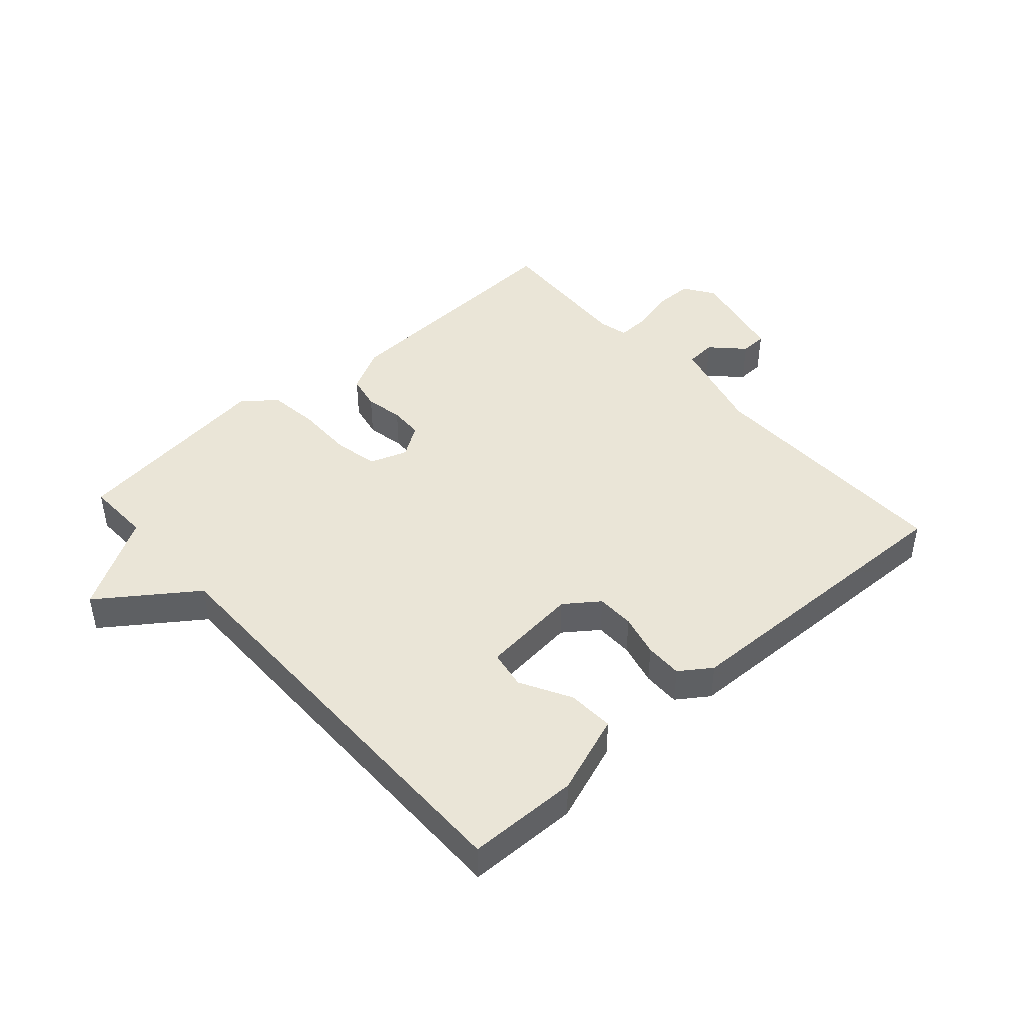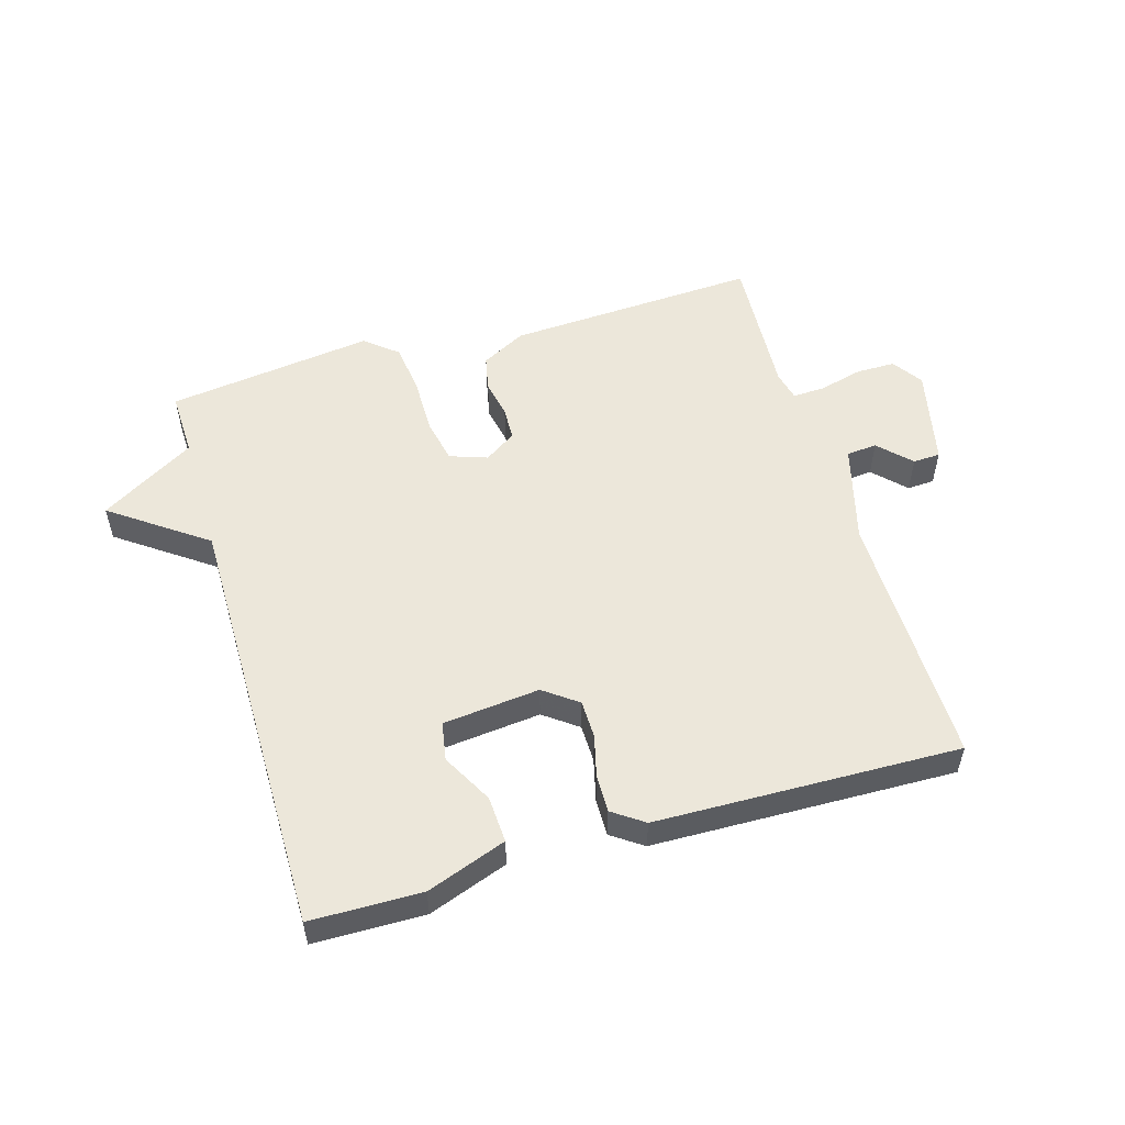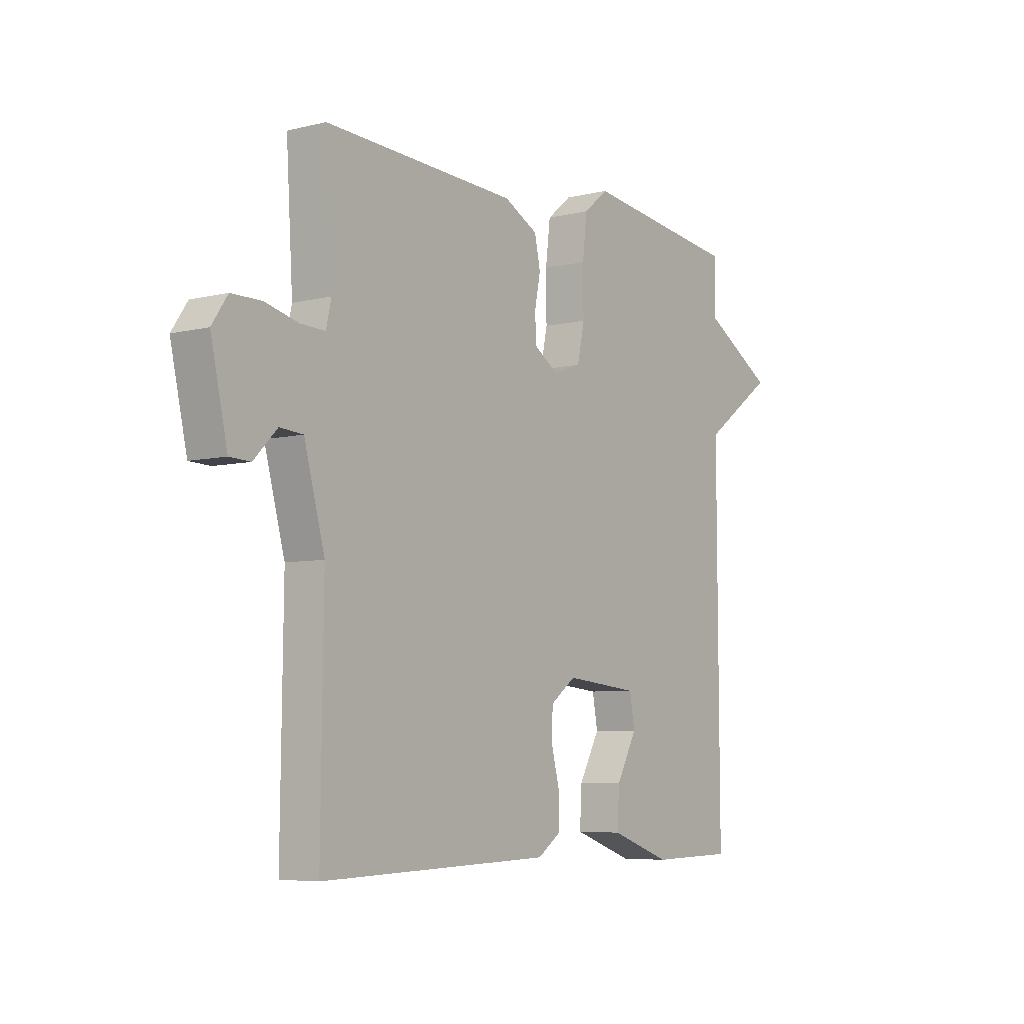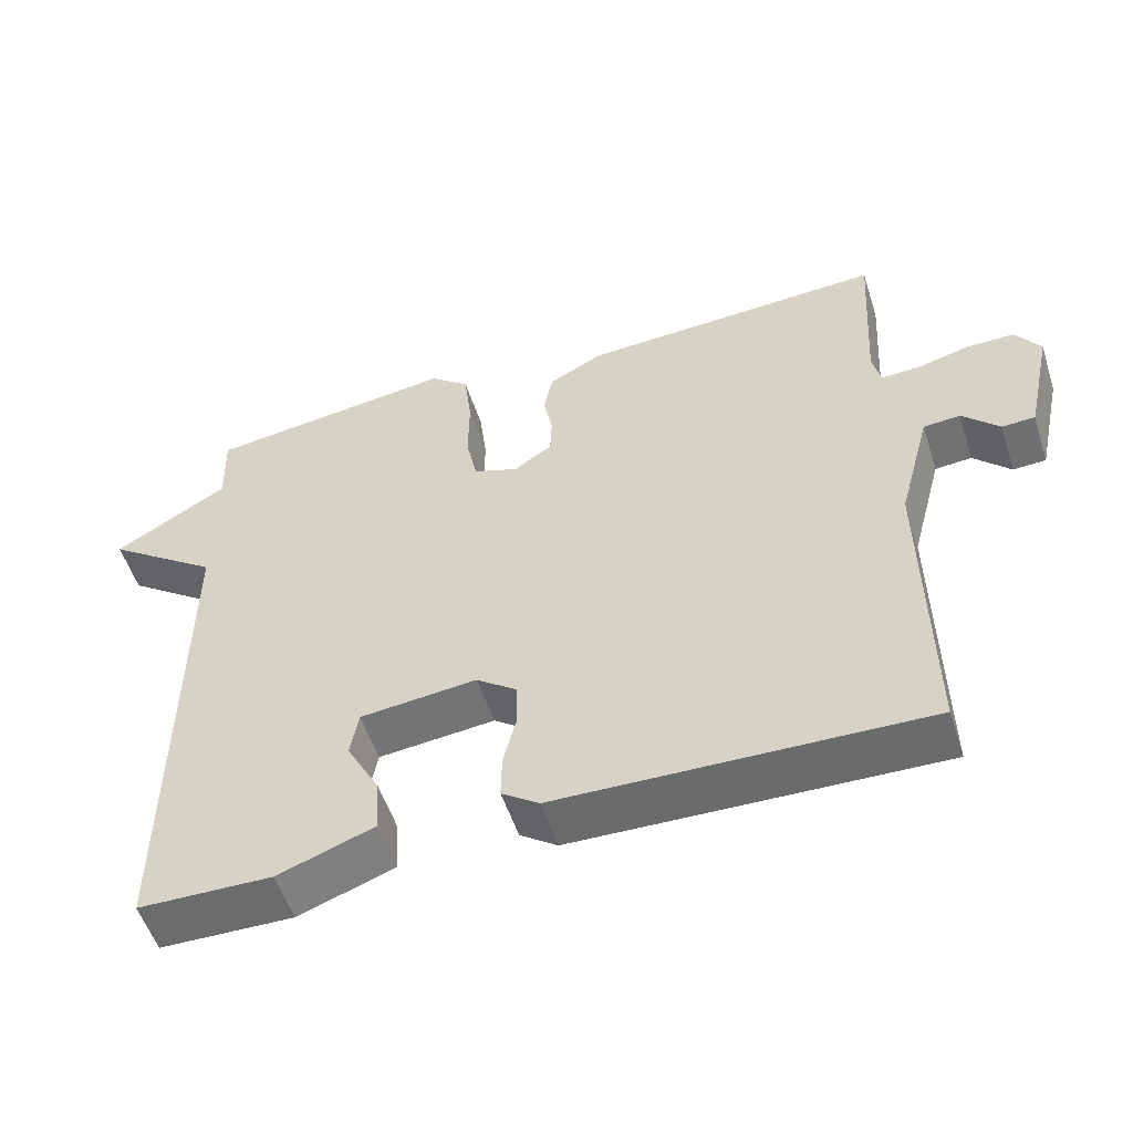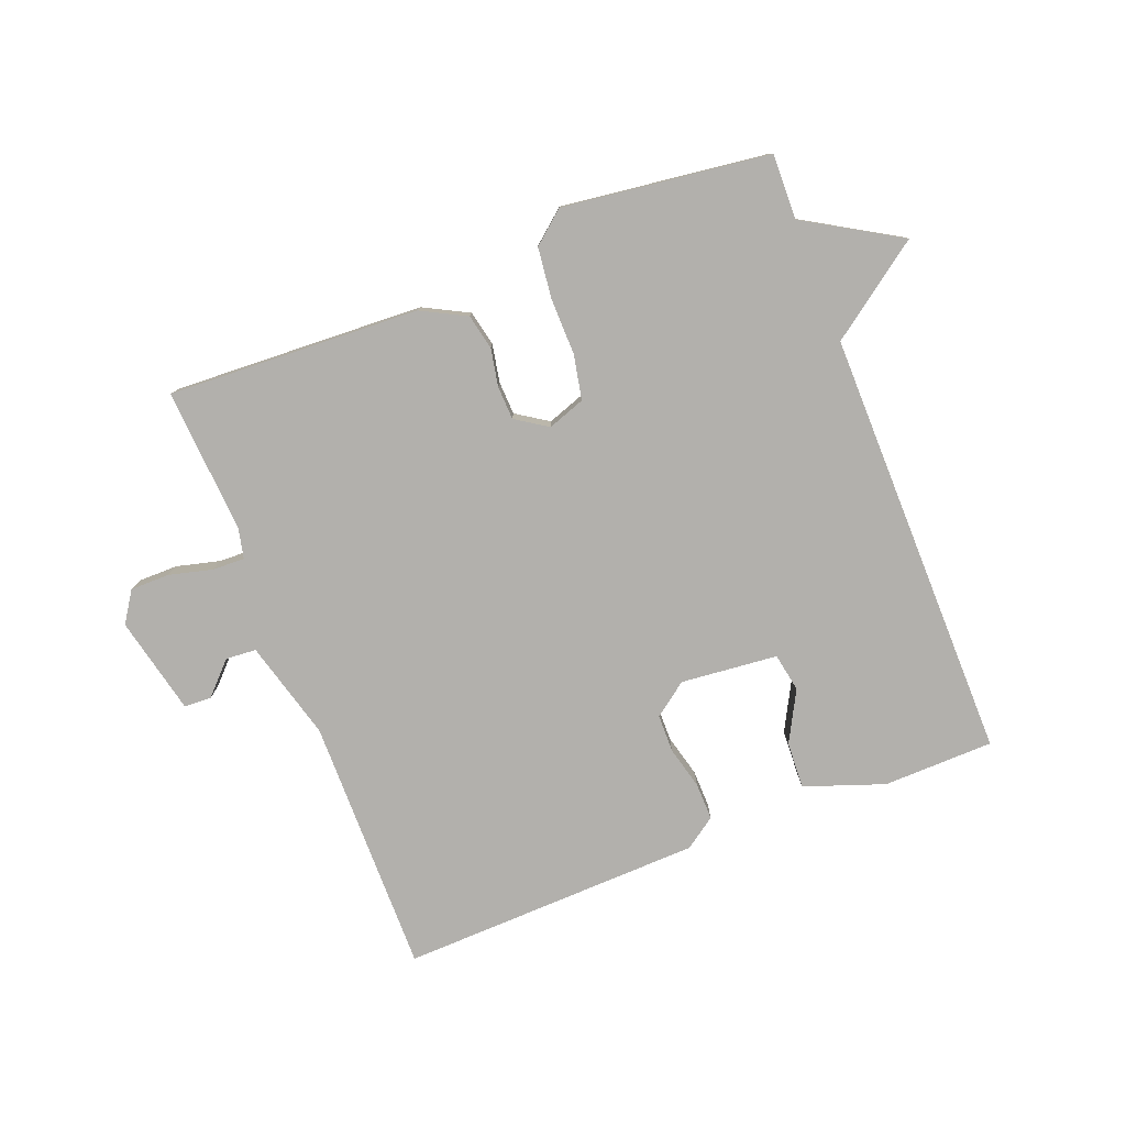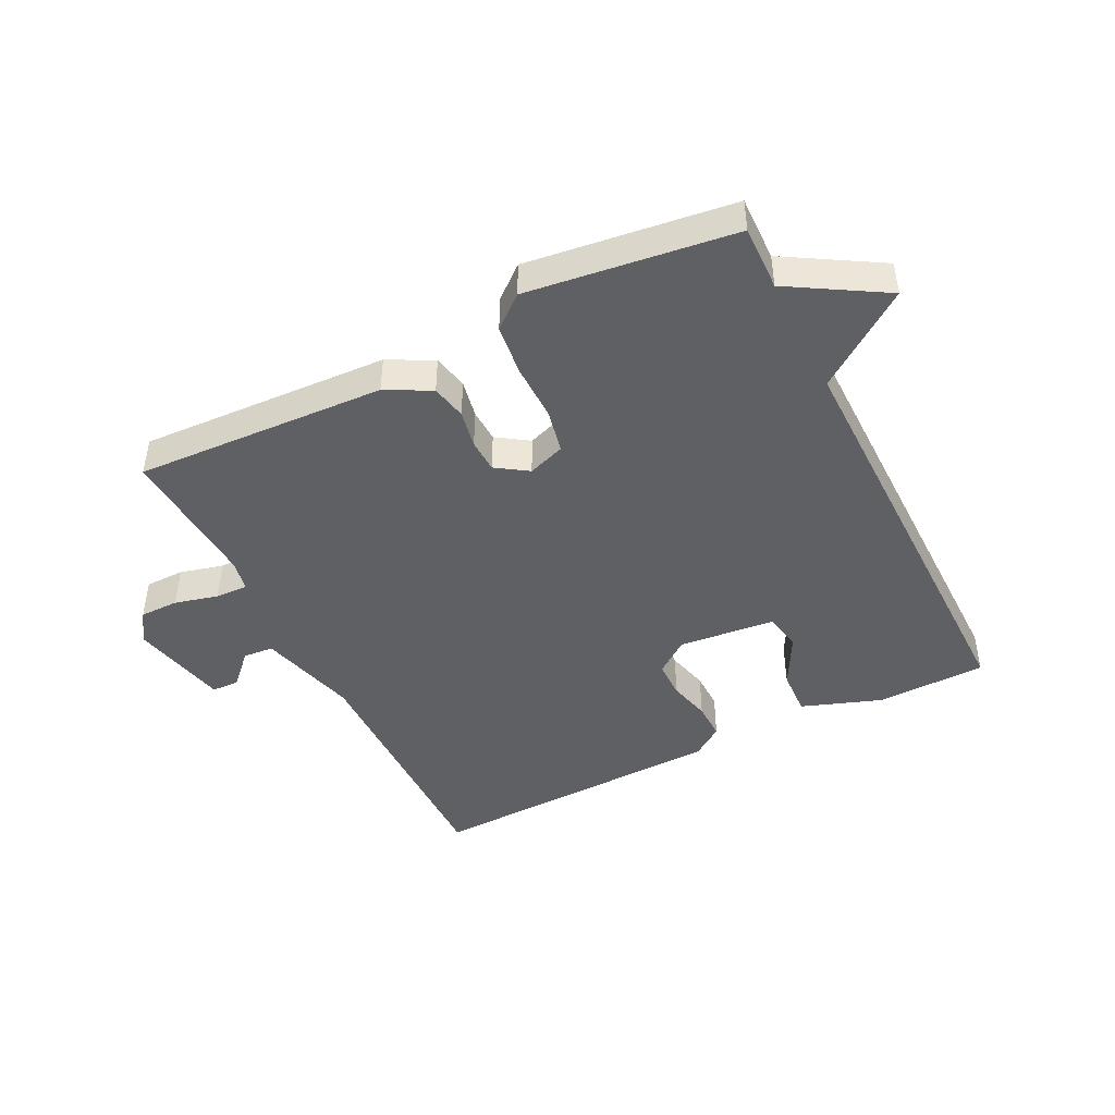
<metadata>
{"format":"obj","ext":"obj","renderer":"f3d","projection":"perspective","resolution":1024,"background":"white","views":[{"elev":44.2,"azim":138.2,"up":"+Y"},{"elev":53.7,"azim":163.5,"up":"+Y"},{"elev":-6.2,"azim":-53.8,"up":"+Z"},{"elev":-53.9,"azim":-162.2,"up":"+Z"},{"elev":-78.8,"azim":21.5,"up":"+Y"},{"elev":-45.2,"azim":26.7,"up":"+Y"}]}
</metadata>
<code>
v -0.5 0.07 0.5
v -0.094 0.07 0.479
v -0.022 0.07 0.441
v -0.01 0.07 0.384
v -0.022 0.07 0.323
v -0.02 0.07 0.269
v 0.031 0.07 0.235
v 0.091 0.07 0.256
v 0.106 0.07 0.327
v 0.105 0.07 0.419
v 0.115 0.07 0.501
v 0.167 0.07 0.544
v 0.5 0.07 0.5
v 0.497 0.07 0.395
v 0.649 0.07 0.304
v 0.497 0.07 0.195
v 0.5 0.07 -0.5
v 0.322 0.07 -0.503
v 0.194 0.07 -0.457
v 0.198 0.07 -0.382
v 0.242 0.07 -0.301
v 0.231 0.07 -0.239
v 0.075 0.07 -0.223
v 0.021 0.07 -0.263
v 0.02 0.07 -0.324
v 0.037 0.07 -0.392
v 0.038 0.07 -0.452
v -0.012 0.07 -0.487
v -0.5 0.07 -0.5
v -0.495 0.07 -0.085
v -0.538 0.07 0.075
v -0.587 0.07 0.079
v -0.636 0.07 0.029
v -0.68 0.07 0.031
v -0.715 0.07 0.189
v -0.682 0.07 0.238
v -0.619 0.07 0.238
v -0.549 0.07 0.22
v -0.497 0.07 0.218
v -0.486 0.07 0.266
v -0.5 0 0.5
v -0.094 0 0.479
v -0.022 0 0.441
v -0.01 0 0.384
v -0.022 0 0.323
v -0.02 0 0.269
v 0.031 0 0.235
v 0.091 0 0.256
v 0.106 0 0.327
v 0.105 0 0.419
v 0.115 0 0.501
v 0.167 0 0.544
v 0.5 0 0.5
v 0.497 0 0.395
v 0.649 0 0.304
v 0.497 0 0.195
v 0.5 0 -0.5
v 0.322 0 -0.503
v 0.194 0 -0.457
v 0.198 0 -0.382
v 0.242 0 -0.301
v 0.231 0 -0.239
v 0.075 0 -0.223
v 0.021 0 -0.263
v 0.02 0 -0.324
v 0.037 0 -0.392
v 0.038 0 -0.452
v -0.012 0 -0.487
v -0.5 0 -0.5
v -0.495 0 -0.085
v -0.538 0 0.075
v -0.587 0 0.079
v -0.636 0 0.029
v -0.68 0 0.031
v -0.715 0 0.189
v -0.682 0 0.238
v -0.619 0 0.238
v -0.549 0 0.22
v -0.497 0 0.218
v -0.486 0 0.266
f 36 37 38
f 35 36 38
f 34 35 38
f 33 34 38
f 32 33 38
f 31 32 38 39
f 30 31 39
f 28 29 30
f 27 28 30
f 26 27 30
f 25 26 30
f 30 39 40
f 25 30 40
f 24 25 40
f 19 20 21
f 18 19 21
f 17 18 21
f 16 17 21 22
f 14 15 16
f 14 16 22 23
f 12 13 14
f 11 12 14
f 10 11 14
f 9 10 14
f 14 23 24
f 9 14 24
f 8 9 24
f 3 4 5
f 2 3 5
f 1 2 5
f 40 1 5
f 40 5 6
f 24 40 6 7
f 7 8 24
f 78 77 76
f 78 76 75
f 78 75 74
f 78 74 73
f 78 73 72
f 79 78 72 71
f 79 71 70
f 70 69 68
f 70 68 67
f 70 67 66
f 70 66 65
f 80 79 70
f 80 70 65
f 80 65 64
f 61 60 59
f 61 59 58
f 61 58 57
f 62 61 57 56
f 56 55 54
f 63 62 56 54
f 54 53 52
f 54 52 51
f 54 51 50
f 54 50 49
f 64 63 54
f 64 54 49
f 64 49 48
f 45 44 43
f 45 43 42
f 45 42 41
f 45 41 80
f 46 45 80
f 47 46 80 64
f 64 48 47
f 1 41 42 2
f 2 42 43 3
f 3 43 44 4
f 4 44 45 5
f 5 45 46 6
f 6 46 47 7
f 7 47 48 8
f 8 48 49 9
f 9 49 50 10
f 10 50 51 11
f 11 51 52 12
f 12 52 53 13
f 13 53 54 14
f 14 54 55 15
f 15 55 56 16
f 16 56 57 17
f 17 57 58 18
f 18 58 59 19
f 19 59 60 20
f 20 60 61 21
f 21 61 62 22
f 22 62 63 23
f 23 63 64 24
f 24 64 65 25
f 25 65 66 26
f 26 66 67 27
f 27 67 68 28
f 28 68 69 29
f 29 69 70 30
f 30 70 71 31
f 31 71 72 32
f 32 72 73 33
f 33 73 74 34
f 34 74 75 35
f 35 75 76 36
f 36 76 77 37
f 37 77 78 38
f 38 78 79 39
f 39 79 80 40
f 40 80 41 1

</code>
